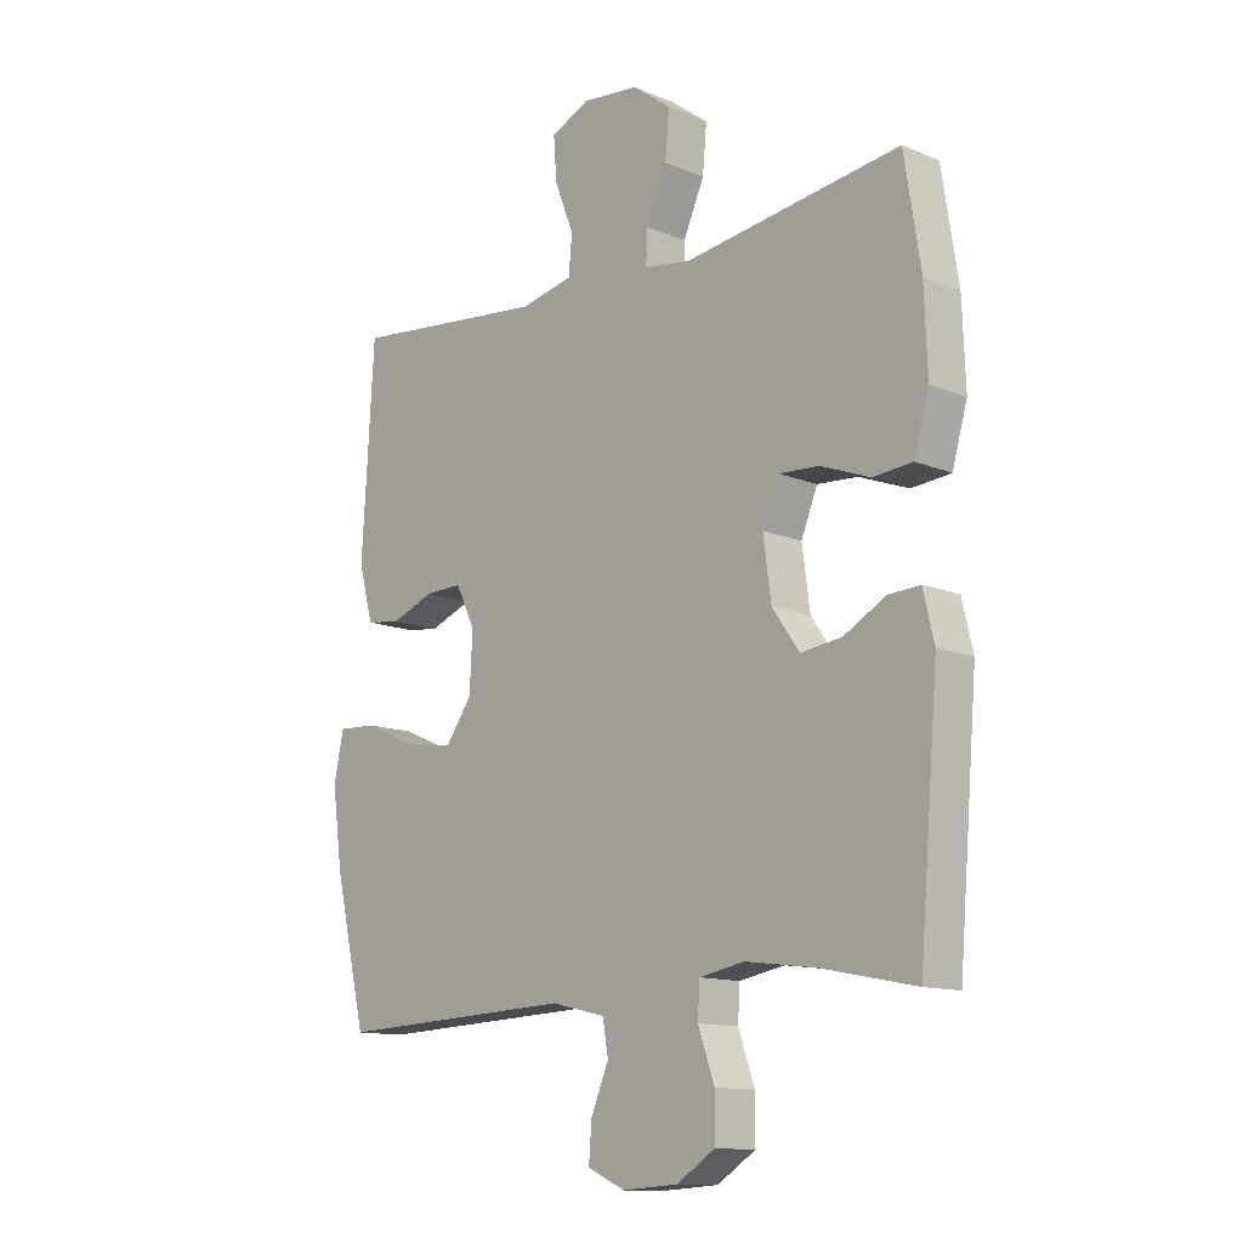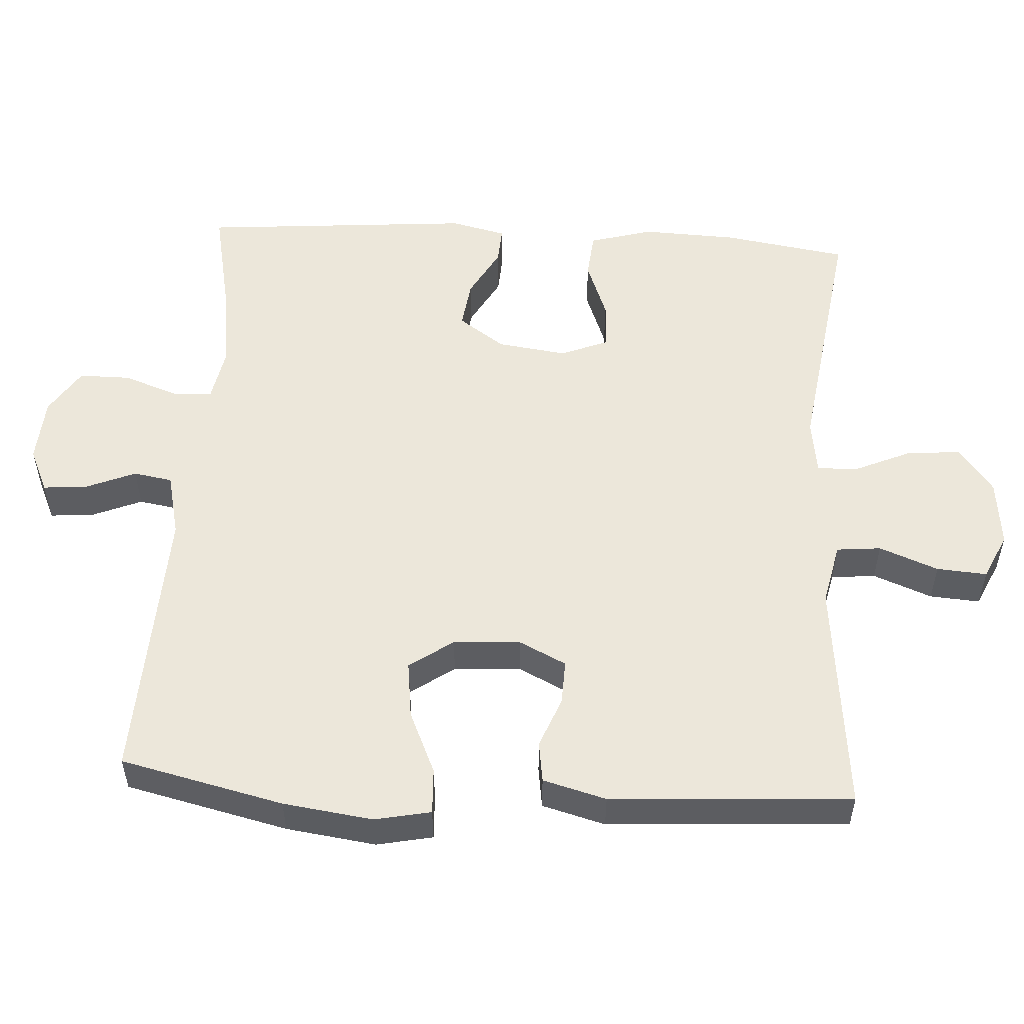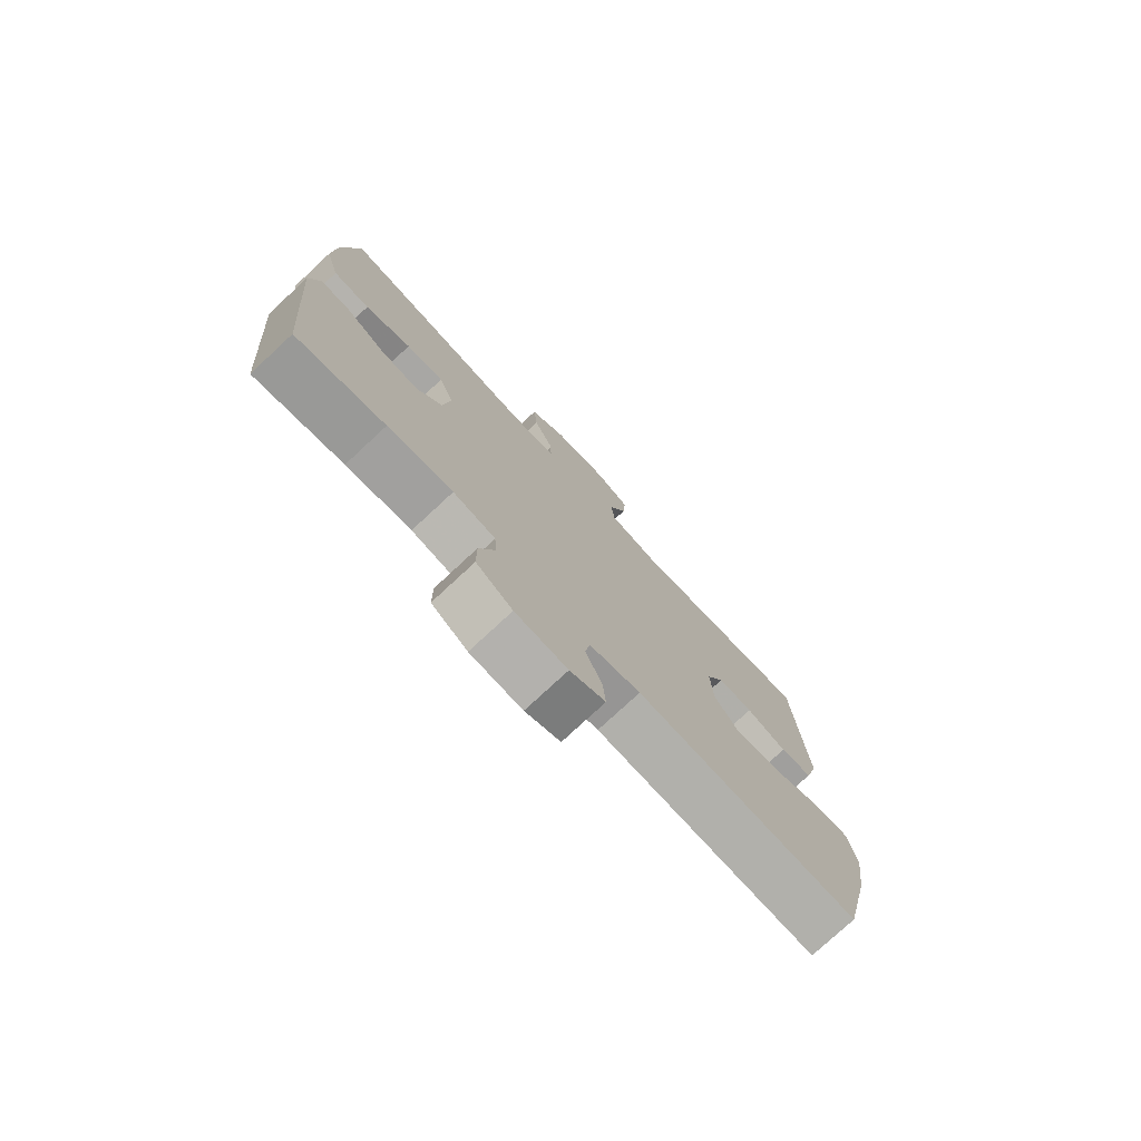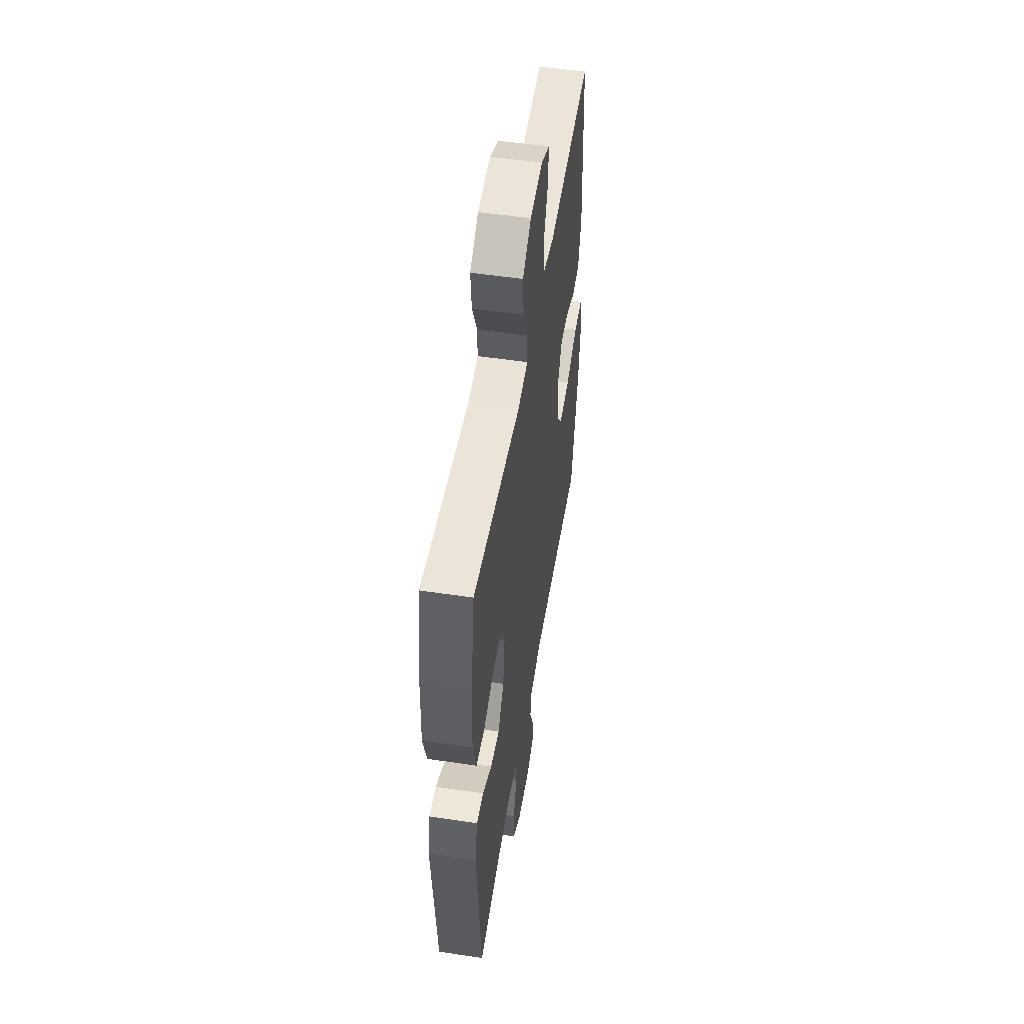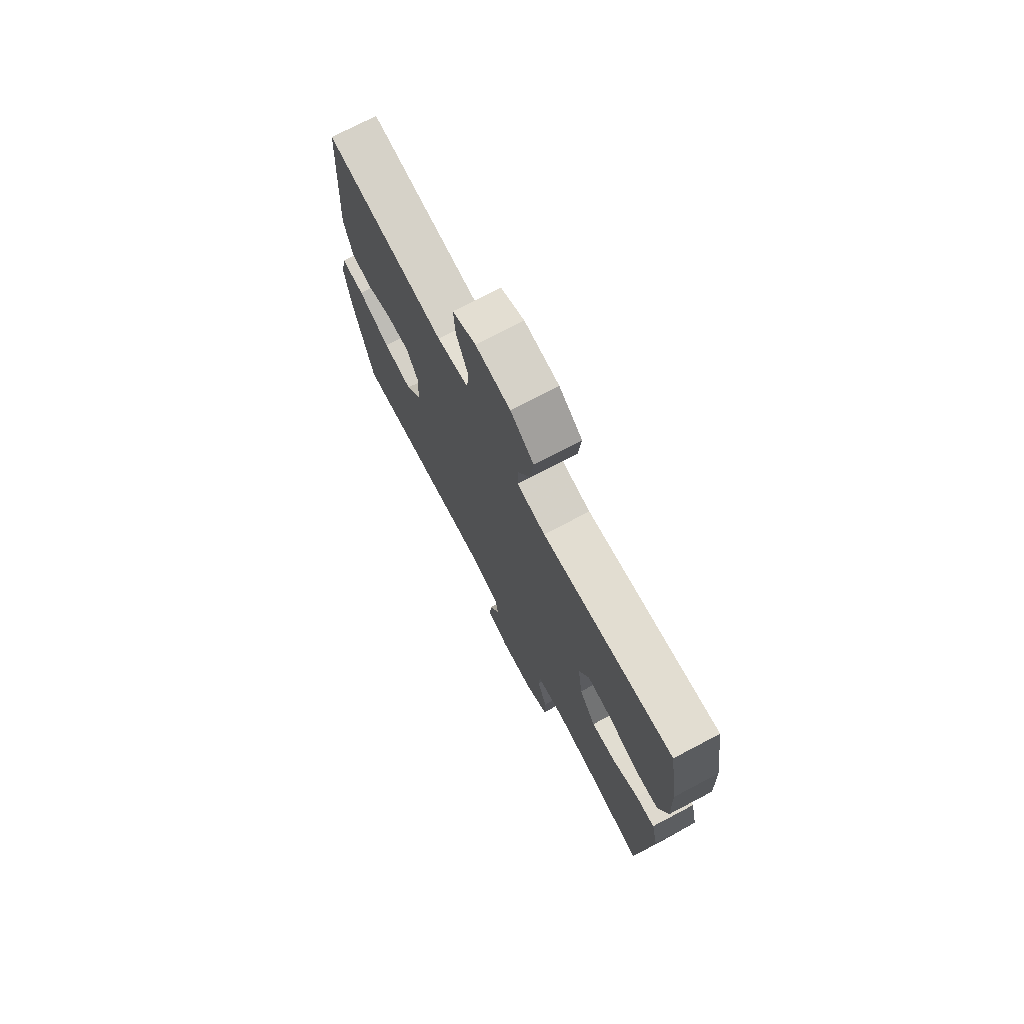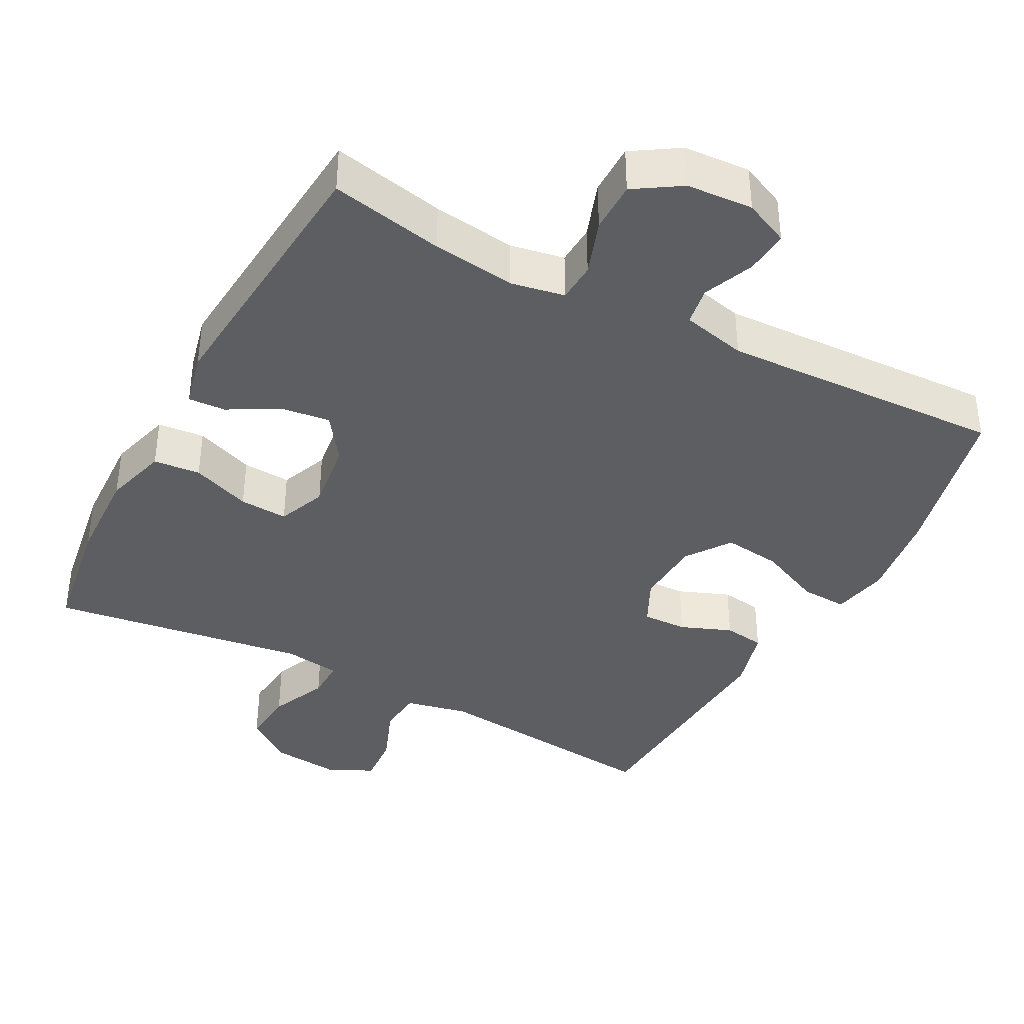
<metadata>
{"format":"obj","ext":"obj","renderer":"f3d","projection":"perspective","resolution":1024,"background":"white","views":[{"elev":-12.6,"azim":46.1,"up":"+Z"},{"elev":53.4,"azim":-86.6,"up":"+Y"},{"elev":-76.9,"azim":132.9,"up":"+Z"},{"elev":52.3,"azim":99.2,"up":"+Z"},{"elev":74.0,"azim":62.3,"up":"+Z"},{"elev":-38.9,"azim":152.0,"up":"+Y"}]}
</metadata>
<code>
v -0.5 0.07 0.5
v -0.172 0.07 0.466
v -0.085 0.07 0.485
v -0.079 0.07 0.547
v -0.111 0.07 0.629
v -0.116 0.07 0.699
v -0.052 0.07 0.729
v 0.043 0.07 0.719
v 0.107 0.07 0.671
v 0.1 0.07 0.595
v 0.065 0.07 0.516
v 0.064 0.07 0.46
v 0.142 0.07 0.449
v 0.5 0.07 0.5
v 0.527 0.07 0.327
v 0.532 0.07 0.194
v 0.507 0.07 0.106
v 0.442 0.07 0.1
v 0.36 0.07 0.131
v 0.293 0.07 0.135
v 0.266 0.07 0.068
v 0.279 0.07 -0.029
v 0.324 0.07 -0.093
v 0.392 0.07 -0.084
v 0.462 0.07 -0.045
v 0.514 0.07 -0.042
v 0.532 0.07 -0.119
v 0.5 0.07 -0.5
v 0.343 0.07 -0.468
v 0.228 0.07 -0.453
v 0.153 0.07 -0.467
v 0.15 0.07 -0.522
v 0.177 0.07 -0.599
v 0.177 0.07 -0.67
v 0.113 0.07 -0.711
v 0.021 0.07 -0.717
v -0.041 0.07 -0.689
v -0.036 0.07 -0.628
v -0.007 0.07 -0.558
v -0.016 0.07 -0.504
v -0.106 0.07 -0.483
v -0.5 0.07 -0.5
v -0.553 0.07 -0.273
v -0.57 0.07 -0.148
v -0.554 0.07 -0.07
v -0.49 0.07 -0.073
v -0.402 0.07 -0.112
v -0.322 0.07 -0.122
v -0.279 0.07 -0.061
v -0.274 0.07 0.033
v -0.306 0.07 0.098
v -0.368 0.07 0.096
v -0.439 0.07 0.068
v -0.496 0.07 0.076
v -0.52 0.07 0.164
v -0.5 0 0.5
v -0.172 0 0.466
v -0.085 0 0.485
v -0.079 0 0.547
v -0.111 0 0.629
v -0.116 0 0.699
v -0.052 0 0.729
v 0.043 0 0.719
v 0.107 0 0.671
v 0.1 0 0.595
v 0.065 0 0.516
v 0.064 0 0.46
v 0.142 0 0.449
v 0.5 0 0.5
v 0.527 0 0.327
v 0.532 0 0.194
v 0.507 0 0.106
v 0.442 0 0.1
v 0.36 0 0.131
v 0.293 0 0.135
v 0.266 0 0.068
v 0.279 0 -0.029
v 0.324 0 -0.093
v 0.392 0 -0.084
v 0.462 0 -0.045
v 0.514 0 -0.042
v 0.532 0 -0.119
v 0.5 0 -0.5
v 0.343 0 -0.468
v 0.228 0 -0.453
v 0.153 0 -0.467
v 0.15 0 -0.522
v 0.177 0 -0.599
v 0.177 0 -0.67
v 0.113 0 -0.711
v 0.021 0 -0.717
v -0.041 0 -0.689
v -0.036 0 -0.628
v -0.007 0 -0.558
v -0.016 0 -0.504
v -0.106 0 -0.483
v -0.5 0 -0.5
v -0.553 0 -0.273
v -0.57 0 -0.148
v -0.554 0 -0.07
v -0.49 0 -0.073
v -0.402 0 -0.112
v -0.322 0 -0.122
v -0.279 0 -0.061
v -0.274 0 0.033
v -0.306 0 0.098
v -0.368 0 0.096
v -0.439 0 0.068
v -0.496 0 0.076
v -0.52 0 0.164
f 55 1 2
f 54 55 2
f 53 54 2
f 52 53 2
f 51 52 2 3
f 50 51 3
f 49 50 3
f 45 46 47
f 44 45 47
f 43 44 47
f 42 43 47
f 41 42 47
f 40 41 47 48
f 37 38 39
f 36 37 39
f 35 36 39
f 34 35 39
f 33 34 39
f 32 33 39
f 31 32 39 40
f 27 28 29
f 26 27 29
f 25 26 29
f 24 25 29
f 23 24 29 30
f 22 23 30 31
f 17 18 19
f 16 17 19
f 15 16 19
f 14 15 19
f 13 14 19
f 12 13 19 20
f 9 10 11
f 8 9 11
f 7 8 11
f 6 7 11
f 5 6 11
f 4 5 11
f 3 4 11 12
f 12 20 21
f 3 12 21
f 49 3 21
f 40 48 49
f 31 40 49
f 22 31 49
f 21 22 49
f 57 56 110
f 57 110 109
f 57 109 108
f 57 108 107
f 58 57 107 106
f 58 106 105
f 58 105 104
f 102 101 100
f 102 100 99
f 102 99 98
f 102 98 97
f 102 97 96
f 103 102 96 95
f 94 93 92
f 94 92 91
f 94 91 90
f 94 90 89
f 94 89 88
f 94 88 87
f 95 94 87 86
f 84 83 82
f 84 82 81
f 84 81 80
f 84 80 79
f 85 84 79 78
f 86 85 78 77
f 74 73 72
f 74 72 71
f 74 71 70
f 74 70 69
f 74 69 68
f 75 74 68 67
f 66 65 64
f 66 64 63
f 66 63 62
f 66 62 61
f 66 61 60
f 66 60 59
f 67 66 59 58
f 76 75 67
f 76 67 58
f 76 58 104
f 104 103 95
f 104 95 86
f 104 86 77
f 104 77 76
f 1 56 57 2
f 2 57 58 3
f 3 58 59 4
f 4 59 60 5
f 5 60 61 6
f 6 61 62 7
f 7 62 63 8
f 8 63 64 9
f 9 64 65 10
f 10 65 66 11
f 11 66 67 12
f 12 67 68 13
f 13 68 69 14
f 14 69 70 15
f 15 70 71 16
f 16 71 72 17
f 17 72 73 18
f 18 73 74 19
f 19 74 75 20
f 20 75 76 21
f 21 76 77 22
f 22 77 78 23
f 23 78 79 24
f 24 79 80 25
f 25 80 81 26
f 26 81 82 27
f 27 82 83 28
f 28 83 84 29
f 29 84 85 30
f 30 85 86 31
f 31 86 87 32
f 32 87 88 33
f 33 88 89 34
f 34 89 90 35
f 35 90 91 36
f 36 91 92 37
f 37 92 93 38
f 38 93 94 39
f 39 94 95 40
f 40 95 96 41
f 41 96 97 42
f 42 97 98 43
f 43 98 99 44
f 44 99 100 45
f 45 100 101 46
f 46 101 102 47
f 47 102 103 48
f 48 103 104 49
f 49 104 105 50
f 50 105 106 51
f 51 106 107 52
f 52 107 108 53
f 53 108 109 54
f 54 109 110 55
f 55 110 56 1

</code>
